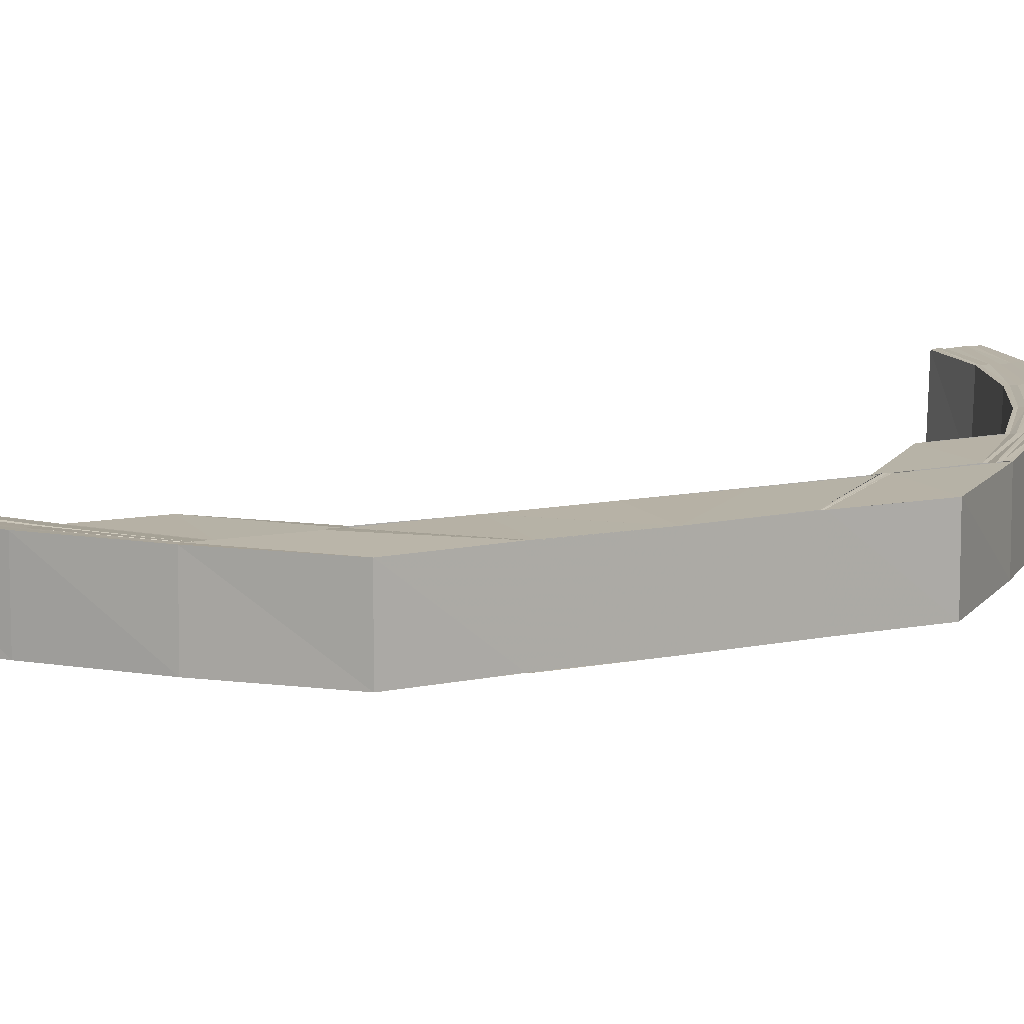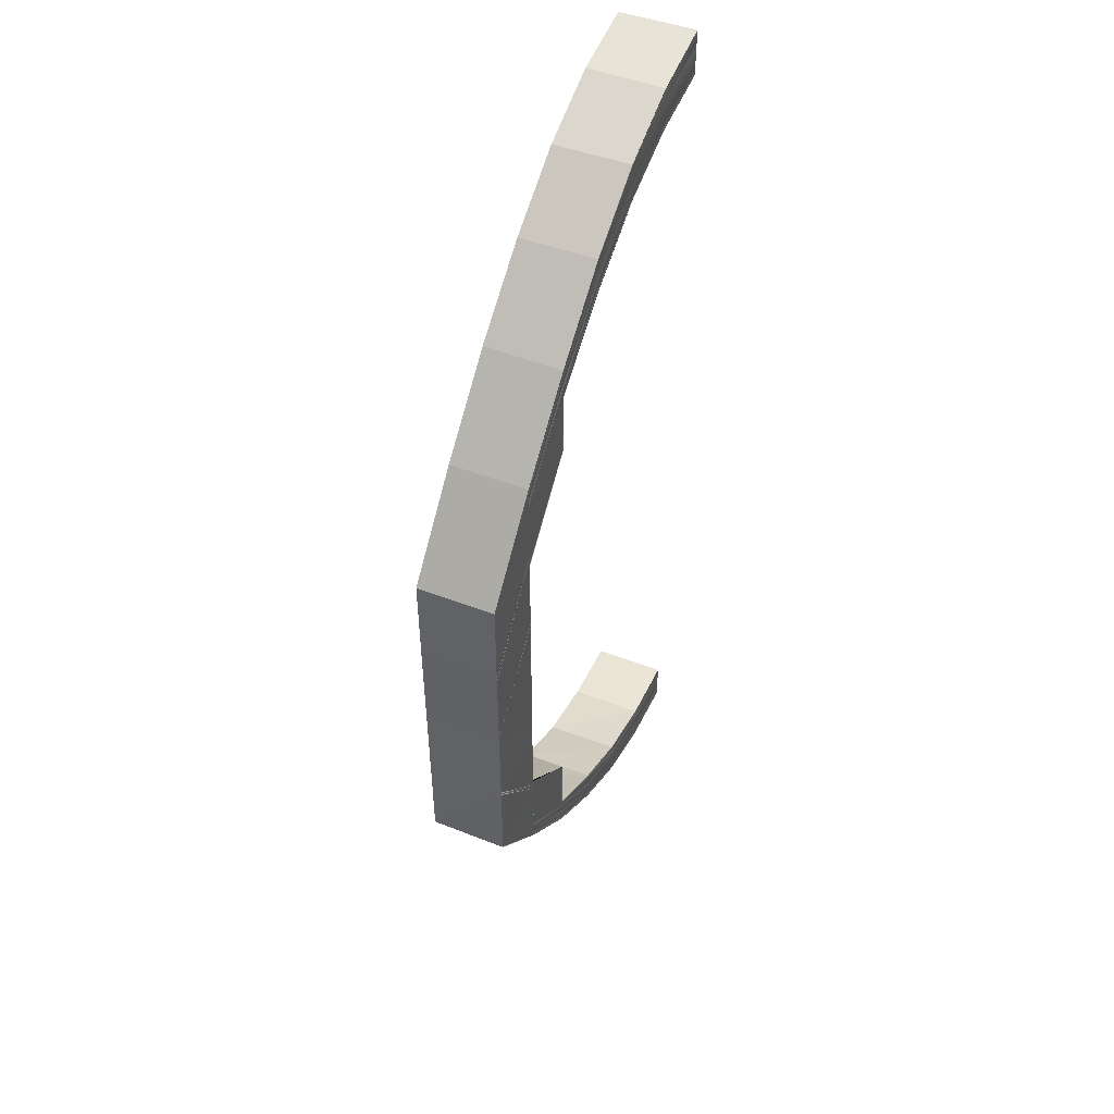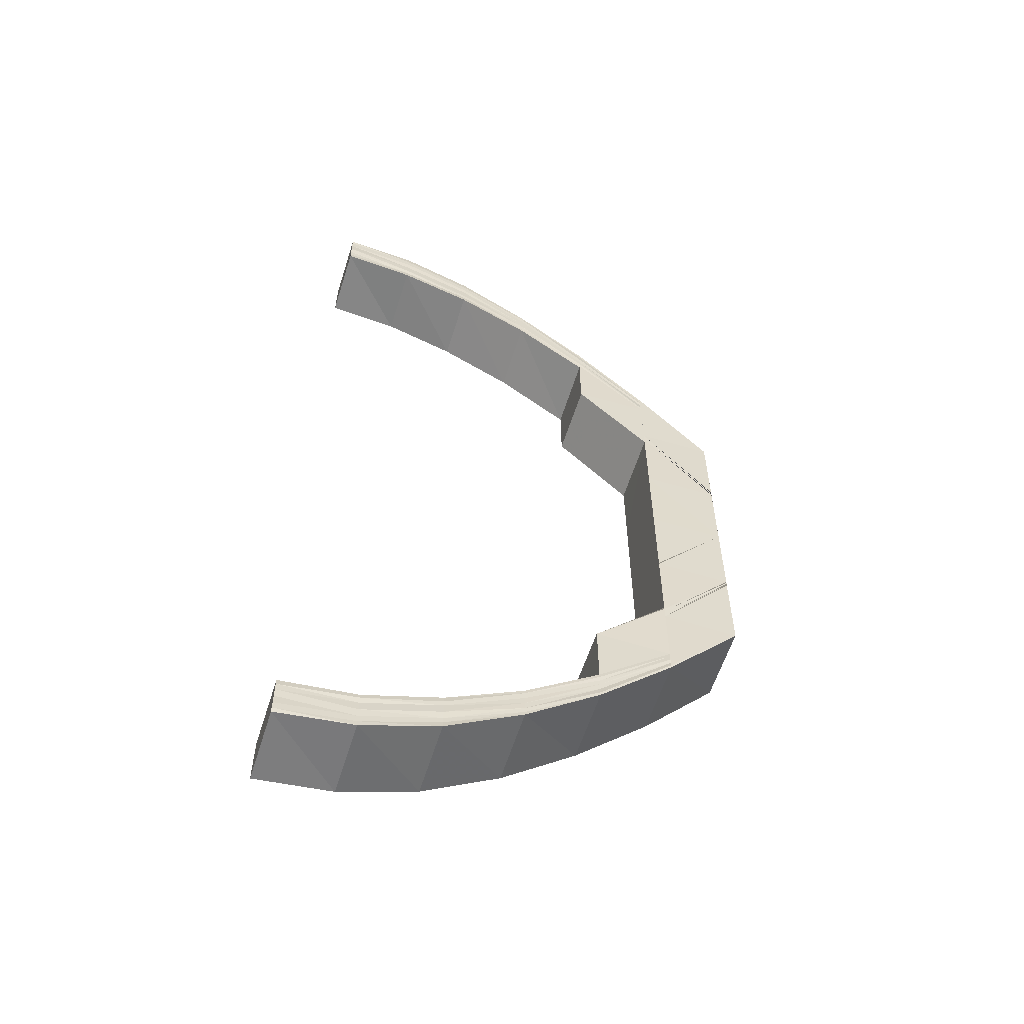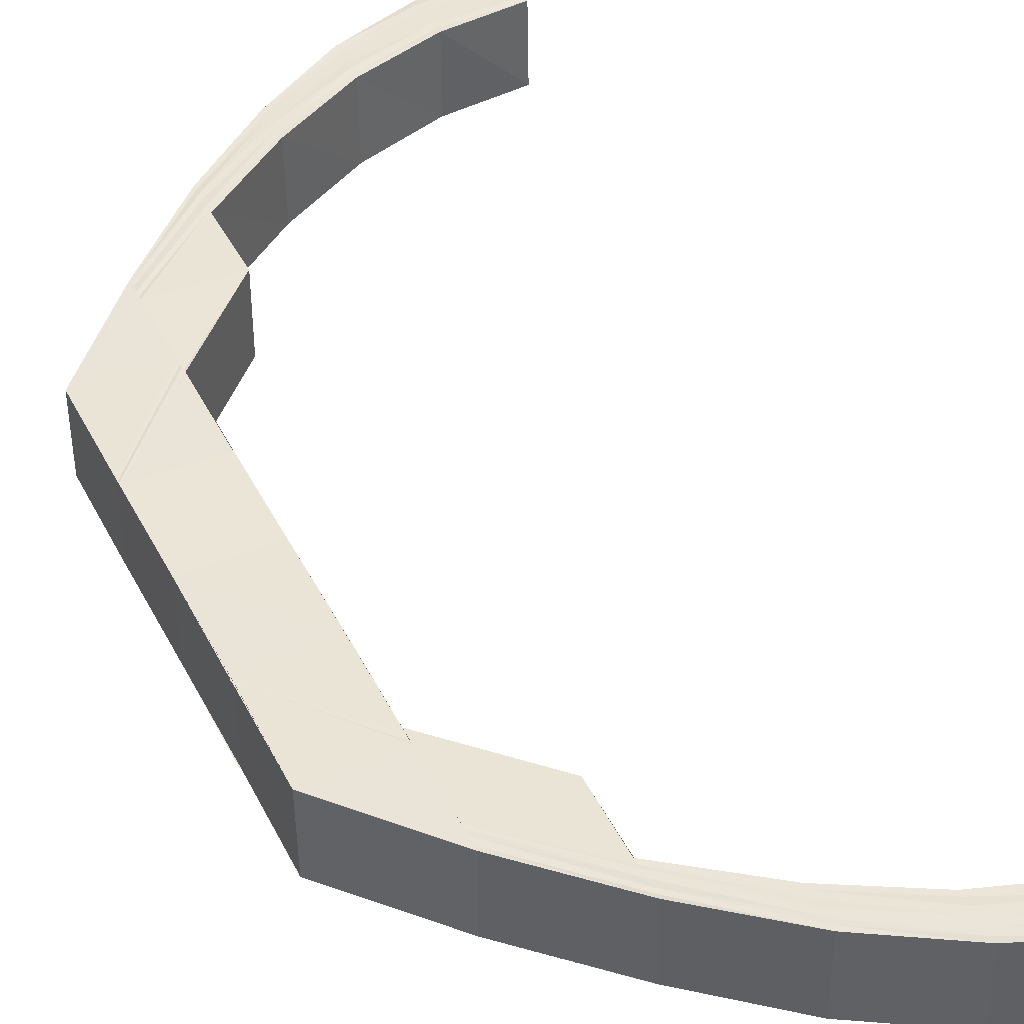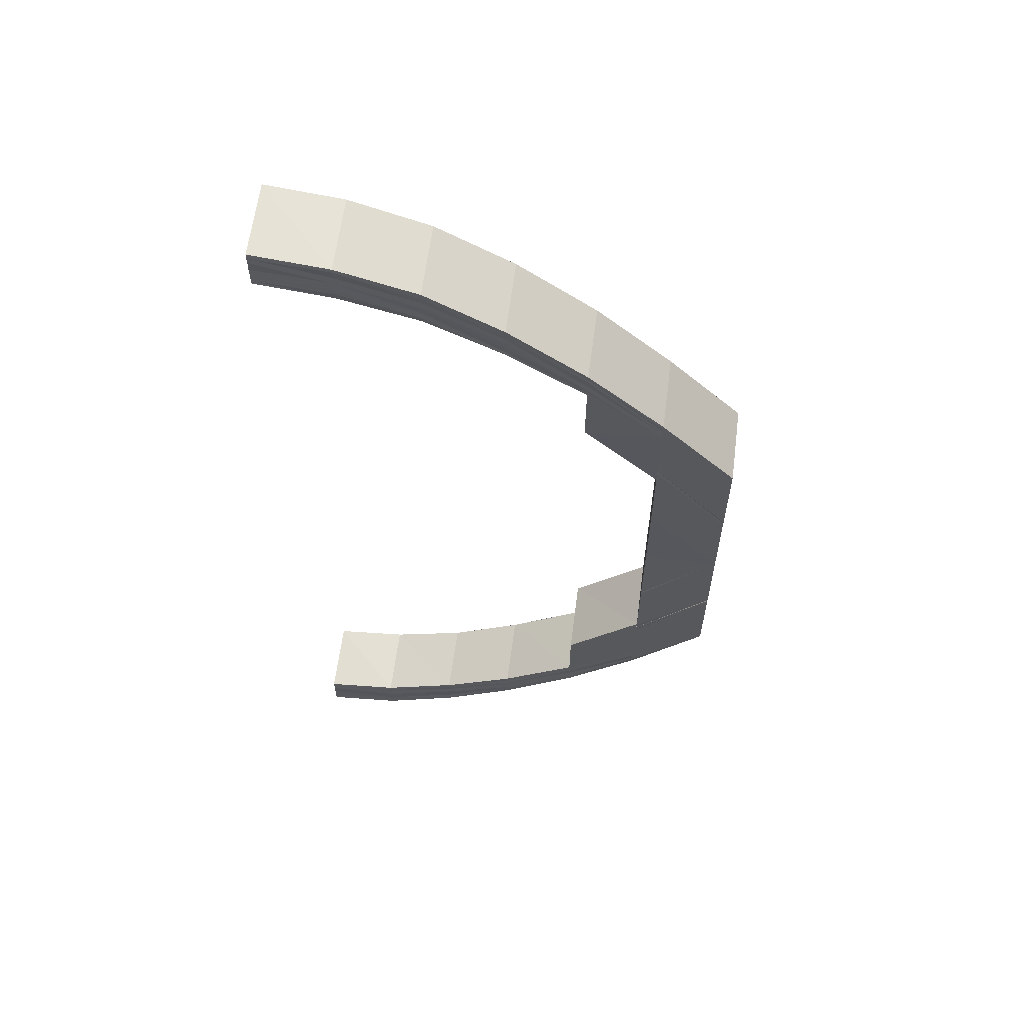
<metadata>
{"format":"obj","ext":"obj","renderer":"f3d","projection":"perspective","resolution":1024,"background":"white","views":[{"elev":12.4,"azim":-114.9,"up":"+Y"},{"elev":50.2,"azim":-66.8,"up":"+Z"},{"elev":-58.5,"azim":162.4,"up":"+Z"},{"elev":43.7,"azim":-25.4,"up":"+Y"},{"elev":61.8,"azim":-173.5,"up":"+Z"}]}
</metadata>
<code>
o 21881
v 2214 1876 14.47
v 2214 1876 14.47
v 2214 1876 14.47
v 2214 1876 14.47
v 2214 1876 14.47
v 2214 1876 14.47
v 2214 1876 14.47
v 2214 1876 14.47
v 2214 1876 14.47
v 2214 1876 14.47
v 2214 1876 14.47
v 2214 1876 14.46
v 2214 1876 14.47
v 2214 1876 14.45
v 2214 1876 14.46
v 2214 1876 14.44
v 2214 1876 14.45
v 2214 1876 14.43
v 2214 1876 14.44
v 2214 1876 14.44
v 2214 1876 14.47
v 2214 1876 14.46
v 2214 1876 14.46
v 2214 1876 14.45
v 2214 1876 14.47
v 2214 1876 14.47
v 2214 1876 14.47
v 2214 1876 14.47
v 2214 1876 14.47
v 2214 1876 14.46
v 2214 1876 14.45
v 2214 1876 14.46
v 2214 1876 14.47
v 2214 1876 14.46
v 2214 1876 14.45
v 2214 1876 14.44
v 2214 1876 14.44
v 2214 1876 14.43
v 2214 1876 14.46
v 2214 1876 14.45
v 2214 1876 14.44
v 2214 1876 14.43
v 2214 1876 14.43
v 2214 1876 14.43
v 2214 1876 14.44
v 2214 1876 14.42
v 2214 1876 14.42
v 2214 1876 14.43
v 2214 1876 14.43
v 2214 1876 14.44
v 2214 1876 14.41
v 2214 1876 14.42
v 2214 1876 14.43
v 2214 1876 14.42
v 2214 1876 14.43
v 2214 1876 14.42
v 2214 1876 14.43
v 2214 1876 14.42
v 2214 1876 14.43
v 2214 1876 14.42
v 2214 1876 14.41
v 2214 1876 14.42
v 2214 1876 14.41
v 2214 1876 14.39
v 2214 1876 14.41
v 2214 1876 14.42
v 2214 1876 14.43
v 2214 1876 14.43
v 2214 1876 14.42
v 2214 1876 14.43
v 2214 1876 14.44
v 2214 1876 14.42
v 2214 1876 14.41
v 2214 1876 14.41
v 2214 1876 14.41
v 2214 1876 14.39
v 2214 1876 14.39
v 2214 1876 14.41
v 2214 1876 14.39
v 2214 1876 14.39
v 2214 1876 14.38
v 2214 1876 14.38
v 2214 1876 14.39
v 2214 1876 14.38
v 2214 1876 14.39
v 2214 1876 14.38
v 2214 1876 14.39
v 2214 1876 14.38
v 2214 1876 14.37
v 2214 1876 14.38
v 2214 1876 14.37
v 2214 1876 14.36
v 2214 1876 14.37
v 2214 1876 14.36
v 2214 1876 14.37
v 2214 1876 14.35
v 2214 1876 14.35
v 2214 1876 14.36
v 2214 1876 14.35
v 2214 1876 14.35
v 2214 1876 14.34
v 2214 1876 14.34
v 2214 1876 14.37
v 2214 1876 14.35
v 2214 1876 14.36
v 2214 1876 14.36
v 2214 1876 14.36
v 2214 1876 14.37
v 2214 1876 14.37
v 2214 1876 14.38
v 2214 1876 14.38
v 2214 1876 14.39
v 2214 1876 14.39
v 2214 1876 14.38
v 2214 1876 14.39
v 2214 1876 14.39
v 2214 1876 14.38
v 2214 1876 14.38
v 2214 1876 14.39
v 2214 1876 14.38
v 2214 1876 14.39
v 2214 1876 14.38
v 2214 1876 14.39
v 2214 1876 14.38
v 2214 1876 14.38
v 2214 1876 14.39
v 2214 1876 14.37
v 2214 1876 14.37
v 2214 1876 14.39
v 2214 1876 14.39
v 2214 1876 14.38
v 2214 1876 14.37
v 2214 1876 14.38
v 2214 1876 14.38
v 2214 1876 14.38
v 2214 1876 14.37
v 2214 1876 14.38
v 2214 1876 14.37
v 2214 1876 14.37
v 2214 1876 14.37
v 2214 1876 14.38
v 2214 1876 14.36
v 2214 1876 14.36
v 2214 1876 14.37
v 2214 1876 14.36
v 2214 1876 14.35
v 2214 1876 14.35
v 2214 1876 14.35
v 2214 1876 14.35
v 2214 1876 14.34
v 2214 1876 14.35
v 2214 1876 14.34
v 2214 1876 14.35
v 2214 1876 14.34
v 2214 1876 14.34
v 2214 1876 14.34
v 2214 1876 14.34
v 2214 1876 14.34
v 2214 1876 14.34
v 2214 1876 14.34
v 2214 1876 14.34
v 2214 1876 14.34
v 2214 1876 14.35
v 2214 1876 14.35
v 2214 1876 14.34
v 2214 1876 14.34
v 2214 1876 14.34
v 2214 1876 14.34
v 2214 1876 14.34
v 2214 1876 14.35
v 2214 1876 14.34
v 2214 1876 14.35
v 2214 1876 14.35
v 2214 1876 14.34
v 2214 1876 14.34
v 2214 1876 14.34
v 2214 1876 14.34
v 2214 1876 14.34
v 2214 1876 14.34
v 2214 1876 14.35
v 2214 1876 14.35
v 2214 1876 14.34
v 2214 1876 14.35
v 2214 1876 14.35
v 2214 1876 14.35
v 2214 1876 14.35
v 2214 1876 14.35
v 2214 1876 14.35
v 2214 1876 14.35
v 2214 1876 14.35
v 2214 1876 14.35
v 2214 1876 14.35
v 2214 1876 14.35
v 2214 1876 14.35
v 2214 1876 14.35
v 2214 1876 14.35
v 2214 1876 14.36
v 2214 1876 14.36
v 2214 1876 14.36
v 2214 1876 14.36
v 2214 1876 14.36
v 2214 1876 14.36
v 2214 1876 14.36
v 2214 1876 14.36
v 2214 1876 14.37
v 2214 1876 14.37
v 2214 1876 14.38
v 2214 1876 14.37
v 2214 1876 14.37
v 2214 1876 14.36
v 2214 1876 14.36
v 2214 1876 14.36
v 2214 1876 14.37
v 2214 1876 14.36
v 2214 1876 14.37
v 2214 1876 14.36
v 2214 1876 14.35
v 2214 1876 14.35
v 2214 1876 14.35
v 2214 1876 14.36
v 2214 1876 14.37
v 2214 1876 14.36
v 2214 1876 14.35
v 2214 1876 14.35
v 2214 1876 14.35
v 2214 1876 14.35
v 2214 1876 14.35
v 2214 1876 14.35
v 2214 1876 14.36
v 2214 1876 14.37
v 2214 1876 14.37
v 2214 1876 14.38
v 2214 1876 14.36
v 2214 1876 14.47
v 2214 1876 14.47
v 2214 1876 14.47
v 2214 1876 14.46
v 2214 1876 14.47
v 2214 1876 14.46
v 2214 1876 14.46
v 2214 1876 14.46
v 2214 1876 14.46
v 2214 1876 14.46
v 2214 1876 14.46
v 2214 1876 14.45
v 2214 1876 14.44
v 2214 1876 14.45
v 2214 1876 14.44
v 2214 1876 14.46
v 2214 1876 14.45
v 2214 1876 14.44
v 2214 1876 14.46
v 2214 1876 14.46
v 2214 1876 14.46
v 2214 1876 14.47
v 2214 1876 14.46
v 2214 1876 14.46
v 2214 1876 14.46
v 2214 1876 14.46
v 2214 1876 14.46
v 2214 1876 14.45
v 2214 1876 14.45
v 2214 1876 14.45
v 2214 1876 14.45
v 2214 1876 14.45
v 2214 1876 14.45
v 2214 1876 14.45
v 2214 1876 14.45
v 2214 1876 14.44
v 2214 1876 14.43
v 2214 1876 14.43
v 2214 1876 14.44
v 2214 1876 14.44
v 2214 1876 14.45
v 2214 1876 14.44
v 2214 1876 14.44
v 2214 1876 14.43
v 2214 1876 14.44
v 2214 1876 14.45
v 2214 1876 14.44
v 2214 1876 14.43
v 2214 1876 14.46
v 2214 1876 14.45
v 2214 1876 14.44
v 2214 1876 14.46
v 2214 1876 14.45
v 2214 1876 14.45
v 2214 1876 14.45
v 2214 1876 14.44
v 2214 1876 14.46
v 2214 1876 14.45
v 2214 1876 14.44
v 2214 1876 14.46
v 2214 1876 14.45
v 2214 1876 14.44
v 2214 1876 14.45
v 2214 1876 14.45
v 2214 1876 14.46
v 2214 1876 14.44
v 2214 1876 14.45
v 2214 1876 14.46
v 2214 1876 14.46
v 2214 1876 14.47
v 2214 1876 14.46
v 2214 1876 14.47
v 2214 1876 14.47
v 2214 1876 14.47
v 2214 1876 14.47
v 2214 1876 14.47
v 2214 1876 14.47
v 2214 1876 14.47
v 2214 1876 14.47
v 2214 1876 14.47
v 2214 1876 14.46
v 2214 1876 14.47
v 2214 1876 14.47
v 2214 1876 14.46
v 2214 1876 14.47
v 2214 1876 14.47
v 2214 1876 14.47
v 2214 1876 14.47
v 2214 1876 14.47
v 2214 1876 14.47
v 2214 1876 14.46
v 2214 1876 14.47
v 2214 1876 14.47
v 2214 1876 14.47
v 2214 1876 14.46
v 2214 1876 14.45
v 2214 1876 14.45
v 2214 1876 14.45
v 2214 1876 14.46
v 2214 1876 14.46
v 2214 1876 14.46
v 2214 1876 14.46
v 2214 1876 14.46
v 2214 1876 14.47
v 2214 1876 14.46
v 2214 1876 14.47
v 2214 1876 14.47
v 2214 1876 14.46
v 2214 1876 14.46
v 2214 1876 14.47
v 2214 1876 14.47
v 2214 1876 14.43
v 2214 1876 14.43
v 2214 1876 14.42
v 2214 1876 14.42
v 2214 1876 14.43
v 2214 1876 14.42
v 2214 1876 14.43
v 2214 1876 14.42
v 2214 1876 14.43
v 2214 1876 14.42
v 2214 1876 14.35
v 2214 1876 14.36
v 2214 1876 14.36
v 2214 1876 14.35
v 2214 1876 14.36
v 2214 1876 14.35
v 2214 1876 14.35
v 2214 1876 14.36
v 2214 1876 14.36
v 2214 1876 14.35
v 2214 1876 14.34
v 2214 1876 14.34
v 2214 1876 14.34
v 2214 1876 14.34
v 2214 1876 14.34
v 2214 1876 14.34
v 2214 1876 14.34
v 2214 1876 14.35
v 2214 1876 14.34
v 2214 1876 14.35
v 2214 1876 14.35
v 2214 1876 14.35
v 2214 1876 14.35
v 2214 1876 14.35
v 2214 1876 14.35
v 2214 1876 14.35
v 2214 1876 14.35
v 2214 1876 14.46
v 2214 1876 14.47
v 2214 1876 14.47
v 2214 1876 14.47
v 2214 1876 14.47
v 2214 1876 14.47
v 2214 1876 14.47
v 2214 1876 14.47
f 1 2 3
f 2 4 5
f 6 5 3
f 3 5 7
f 8 9 6
f 10 8 11
f 9 12 13
f 12 14 15
f 14 16 17
f 16 18 19
f 20 19 17
f 13 21 5
f 15 22 21
f 23 24 22
f 4 23 21
f 5 21 25
f 5 25 7
f 7 25 26
f 21 27 25
f 21 22 27
f 25 28 26
f 25 27 28
f 26 28 29
f 22 30 27
f 22 31 30
f 27 32 28
f 27 30 32
f 28 32 33
f 28 33 29
f 30 34 32
f 31 35 30
f 30 35 34
f 31 36 35
f 19 36 31
f 37 38 36
f 32 34 39
f 32 39 33
f 35 40 34
f 36 41 35
f 35 41 40
f 36 42 41
f 43 42 36
f 42 44 41
f 41 45 40
f 42 46 44
f 47 46 43
f 48 47 43
f 48 49 50
f 47 51 46
f 46 52 44
f 44 52 53
f 52 54 53
f 53 54 55
f 54 56 55
f 55 56 57
f 56 58 57
f 57 58 59
f 58 60 59
f 58 61 60
f 51 61 46
f 60 61 62
f 63 64 51
f 61 65 66
f 67 62 68
f 62 69 68
f 67 70 71
f 72 73 69
f 74 75 69
f 74 76 75
f 76 77 78
f 61 79 74
f 80 79 61
f 80 81 79
f 82 81 80
f 83 82 80
f 84 82 83
f 85 84 83
f 86 84 85
f 87 86 85
f 88 86 87
f 88 89 86
f 90 91 88
f 89 92 93
f 92 94 93
f 93 94 95
f 92 96 94
f 97 96 92
f 94 98 95
f 99 100 97
f 100 101 102
f 95 98 103
f 104 97 105
f 106 99 105
f 107 105 108
f 109 106 108
f 110 109 111
f 112 110 113
f 114 111 113
f 115 113 61
f 51 115 61
f 116 117 115
f 118 117 116
f 119 118 116
f 120 118 119
f 121 120 119
f 122 120 121
f 123 122 121
f 124 122 123
f 117 125 126
f 117 127 114
f 127 128 125
f 129 124 123
f 129 123 51
f 130 129 51
f 131 132 124
f 76 133 130
f 133 134 130
f 135 136 134
f 137 138 133
f 139 138 137
f 138 140 141
f 139 142 138
f 143 142 139
f 144 143 139
f 145 143 144
f 103 145 144
f 98 145 103
f 145 146 143
f 98 147 145
f 147 146 145
f 148 147 98
f 94 148 98
f 96 148 94
f 149 150 96
f 96 151 148
f 102 151 96
f 150 152 151
f 151 153 148
f 148 153 147
f 151 154 153
f 152 155 154
f 156 154 151
f 101 157 156
f 157 155 158
f 157 159 160
f 161 160 162
f 163 162 164
f 165 157 158
f 165 166 167
f 168 169 161
f 168 167 170
f 171 165 168
f 171 165 158
f 172 168 163
f 172 170 173
f 174 168 172
f 174 175 168
f 176 171 174
f 176 171 158
f 177 176 158
f 177 176 178
f 178 179 174
f 180 177 158
f 180 177 181
f 181 182 178
f 183 180 158
f 183 180 184
f 185 183 158
f 186 183 184
f 184 187 181
f 185 188 189
f 190 189 191
f 192 185 193
f 194 192 195
f 196 191 197
f 198 194 199
f 200 198 201
f 202 197 203
f 204 203 205
f 206 205 207
f 206 204 208
f 208 209 124
f 132 210 209
f 201 211 209
f 210 212 211
f 209 211 213
f 211 214 213
f 213 214 215
f 211 216 214
f 199 216 211
f 212 217 216
f 217 186 218
f 195 218 216
f 216 219 214
f 216 218 219
f 214 220 215
f 214 219 220
f 215 220 221
f 220 222 221
f 221 222 127
f 219 223 220
f 220 223 222
f 218 224 219
f 219 224 223
f 218 184 224
f 193 184 218
f 184 181 224
f 224 181 225
f 224 225 223
f 181 178 225
f 223 226 222
f 223 225 226
f 225 178 227
f 225 227 226
f 178 174 227
f 227 174 172
f 227 172 228
f 226 227 228
f 228 172 104
f 222 226 229
f 226 228 229
f 222 229 127
f 229 228 107
f 127 229 230
f 230 231 232
f 229 233 128
f 228 173 233
f 29 33 234
f 33 235 234
f 234 235 236
f 33 39 235
f 235 237 236
f 236 237 238
f 39 239 235
f 235 239 237
f 39 240 239
f 34 240 39
f 34 40 240
f 237 241 238
f 238 241 242
f 239 243 237
f 237 243 241
f 240 244 239
f 239 244 243
f 40 245 240
f 240 245 244
f 40 45 245
f 45 246 245
f 245 246 247
f 245 247 244
f 246 248 247
f 244 249 243
f 244 247 249
f 247 248 250
f 247 250 249
f 248 251 250
f 243 249 252
f 243 252 241
f 241 252 253
f 253 254 255
f 241 256 257
f 252 258 256
f 259 260 254
f 252 261 259
f 249 261 252
f 261 262 258
f 249 250 261
f 263 264 260
f 265 266 264
f 261 267 263
f 250 267 261
f 267 268 262
f 250 251 267
f 251 269 267
f 251 59 269
f 59 270 269
f 270 271 272
f 265 273 274
f 273 275 274
f 276 277 275
f 275 278 279
f 280 281 278
f 274 279 282
f 279 278 283
f 278 284 283
f 279 283 285
f 282 279 285
f 283 284 286
f 287 288 282
f 284 289 286
f 283 286 290
f 285 283 290
f 286 289 291
f 289 292 291
f 290 286 293
f 286 291 293
f 291 292 294
f 292 295 294
f 294 295 296
f 296 297 298
f 295 299 300
f 294 300 301
f 302 298 303
f 304 294 302
f 291 294 304
f 304 301 305
f 293 291 304
f 306 303 307
f 308 307 309
f 310 304 306
f 293 304 310
f 310 305 311
f 312 310 308
f 312 311 313
f 314 293 310
f 314 310 312
f 290 293 314
f 315 312 316
f 317 290 314
f 285 290 317
f 318 314 312
f 317 314 318
f 318 312 319
f 320 318 315
f 321 317 318
f 321 318 322
f 323 321 320
f 324 285 317
f 324 317 321
f 282 285 324
f 325 324 321
f 325 321 326
f 327 325 323
f 328 282 324
f 328 324 325
f 329 282 328
f 330 331 329
f 332 330 333
f 334 332 335
f 336 334 337
f 333 328 338
f 335 338 339
f 338 328 325
f 338 325 340
f 341 287 328
f 342 341 338
f 343 338 327
f 344 342 343
f 345 346 299
f 345 347 48
f 348 347 345
f 349 348 345
f 350 348 349
f 351 350 349
f 352 350 351
f 353 352 351
f 354 352 353
f 354 51 352
f 75 51 354
f 146 355 143
f 143 355 142
f 355 356 142
f 142 356 357
f 146 358 355
f 356 359 357
f 357 359 204
f 355 360 356
f 358 360 355
f 356 361 359
f 360 361 356
f 359 362 363
f 364 358 146
f 147 364 146
f 153 364 147
f 153 365 364
f 154 365 153
f 154 366 365
f 367 366 154
f 366 368 365
f 365 369 364
f 365 368 369
f 364 369 358
f 368 370 369
f 369 371 358
f 369 370 371
f 358 371 360
f 370 158 371
f 371 372 360
f 371 158 372
f 360 372 361
f 158 373 372
f 372 373 374
f 372 374 361
f 373 375 374
f 361 374 376
f 361 376 359
f 359 376 202
f 374 375 377
f 374 377 376
f 376 377 196
f 375 378 377
f 377 378 190
f 376 379 362
f 377 380 379
f 378 381 380
f 382 383 29
f 383 384 29
f 384 385 29
f 385 386 29
f 386 387 29
f 387 388 29
f 388 389 29
f 389 1 29

</code>
